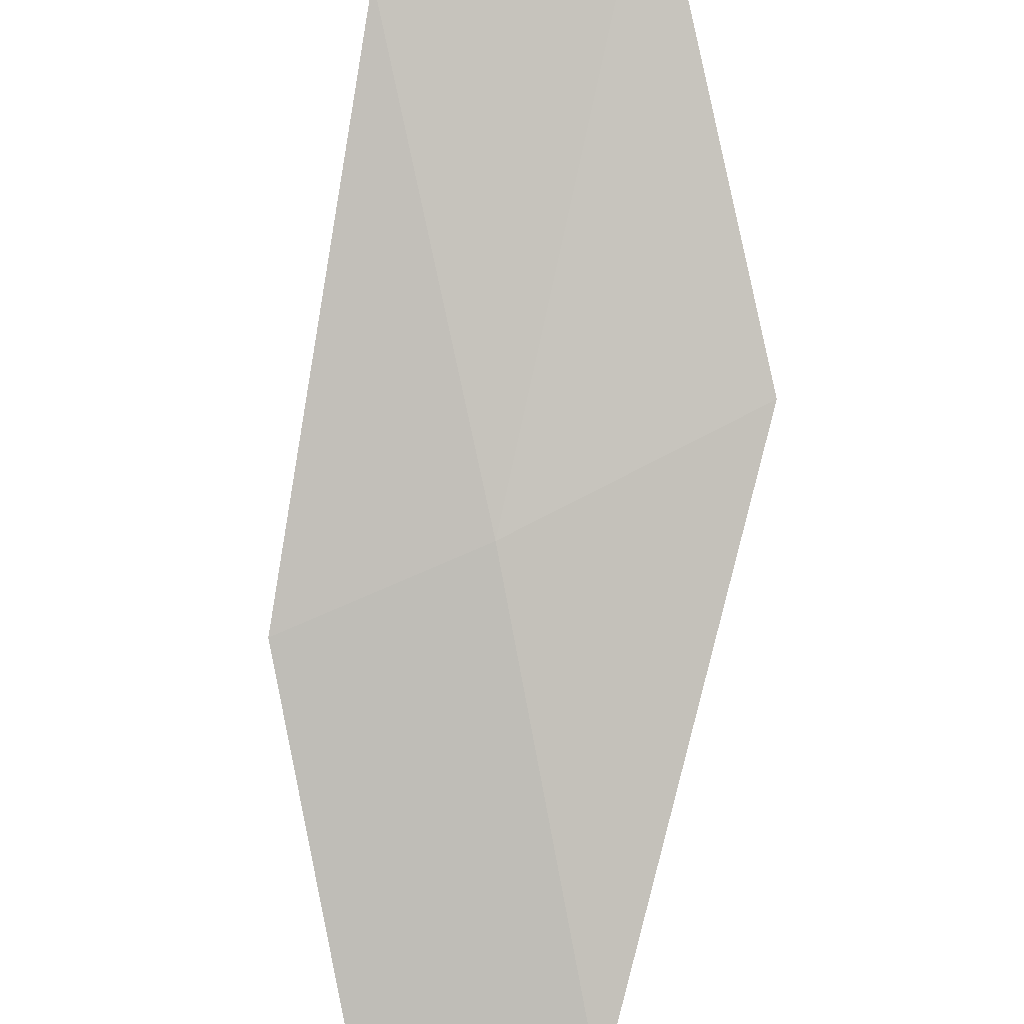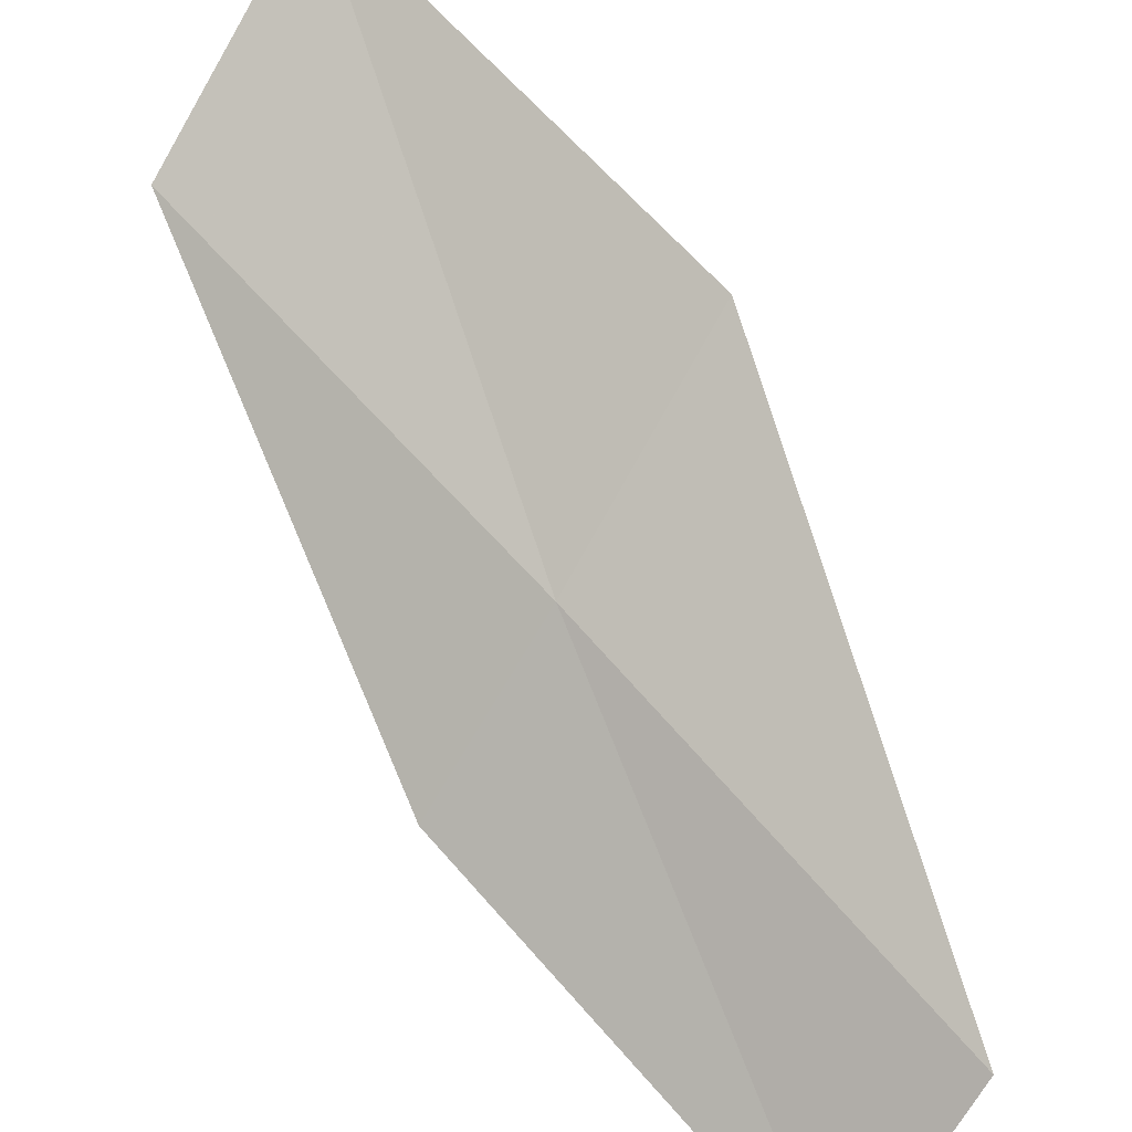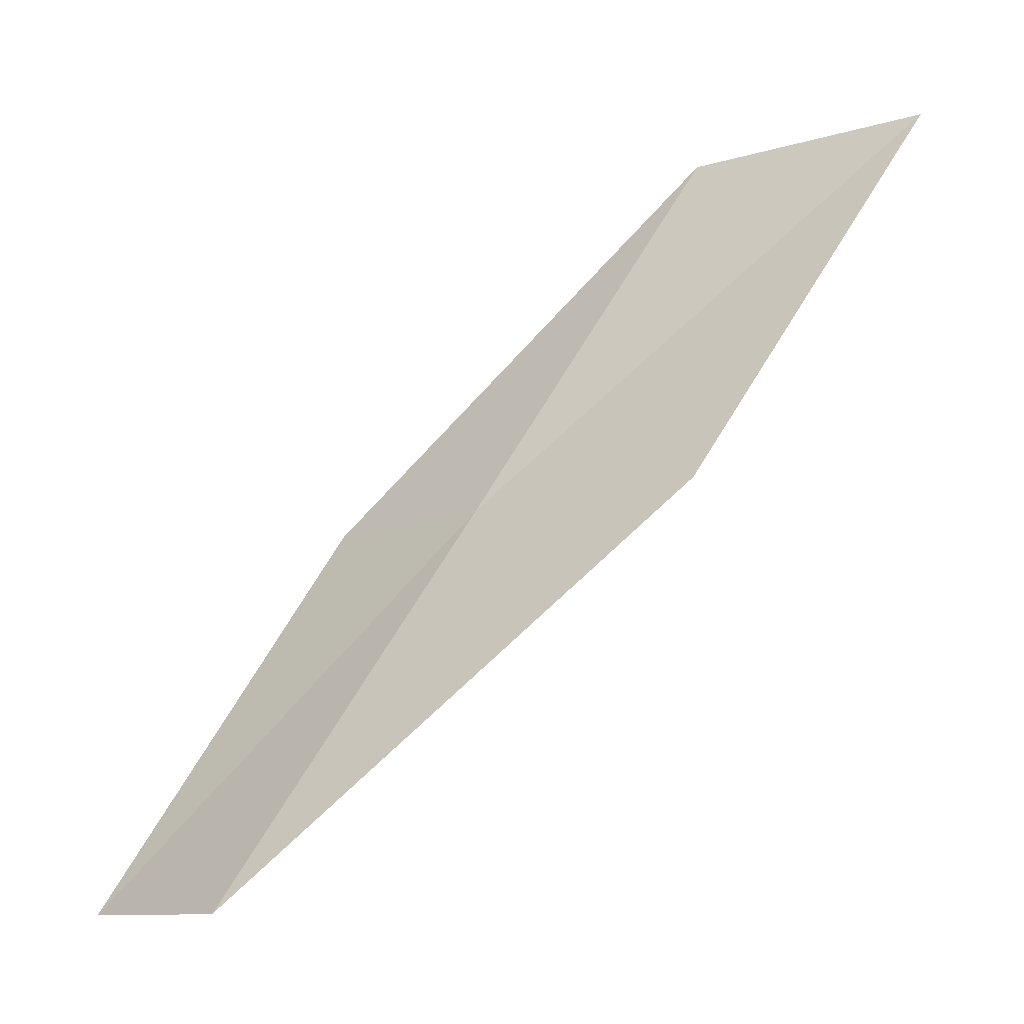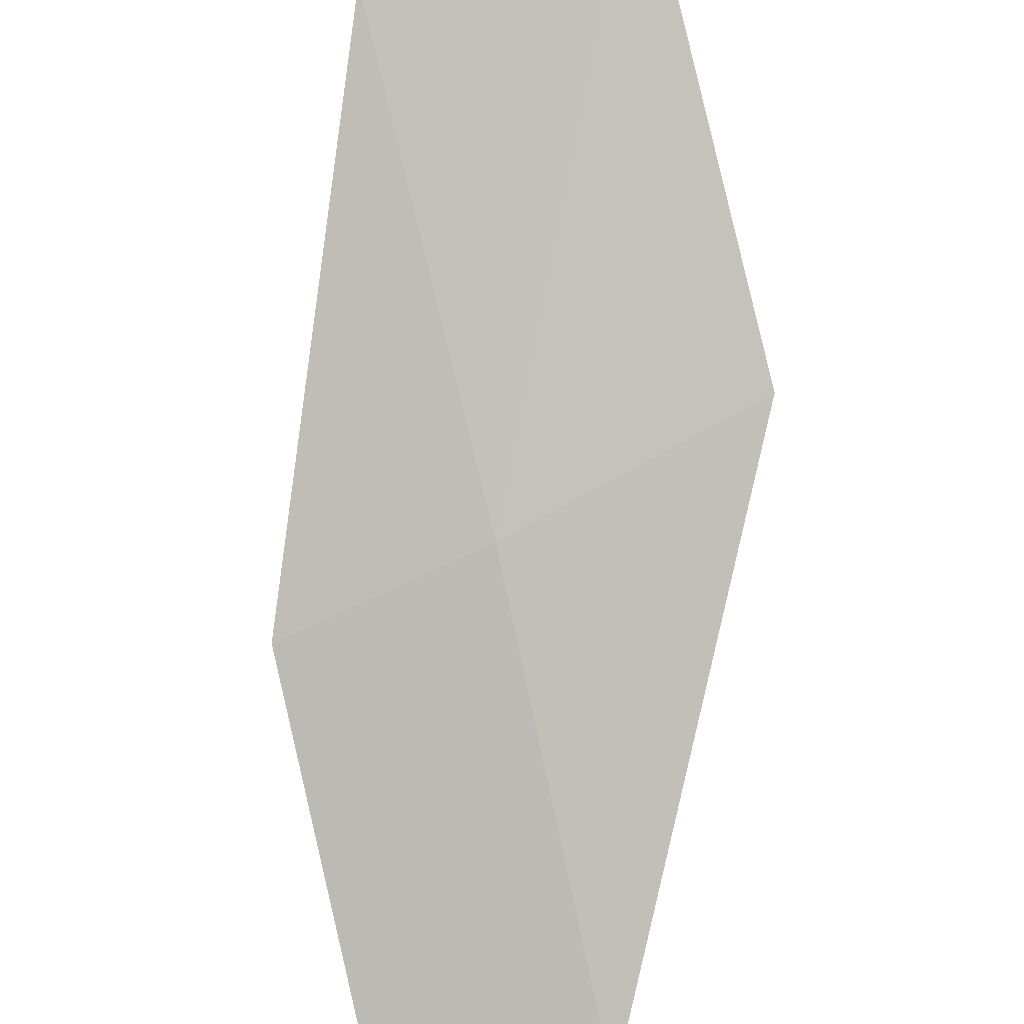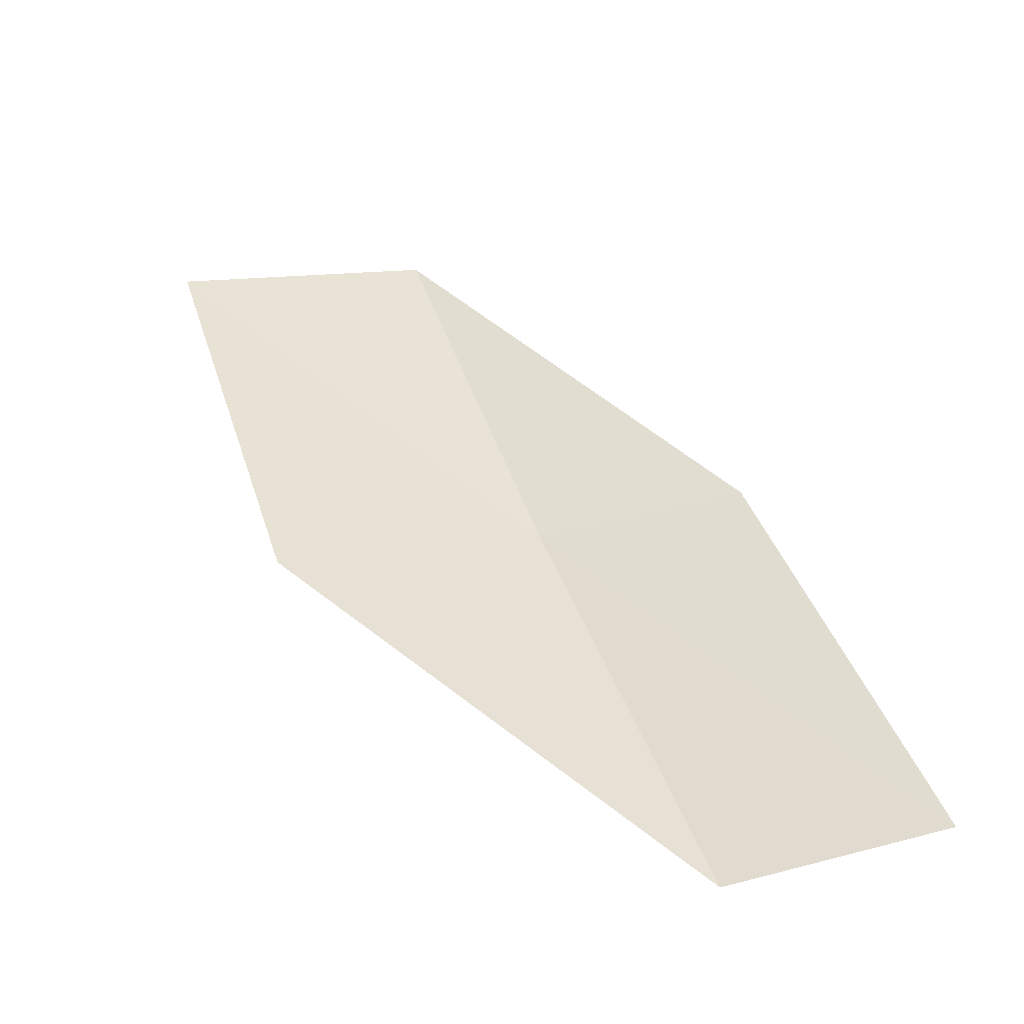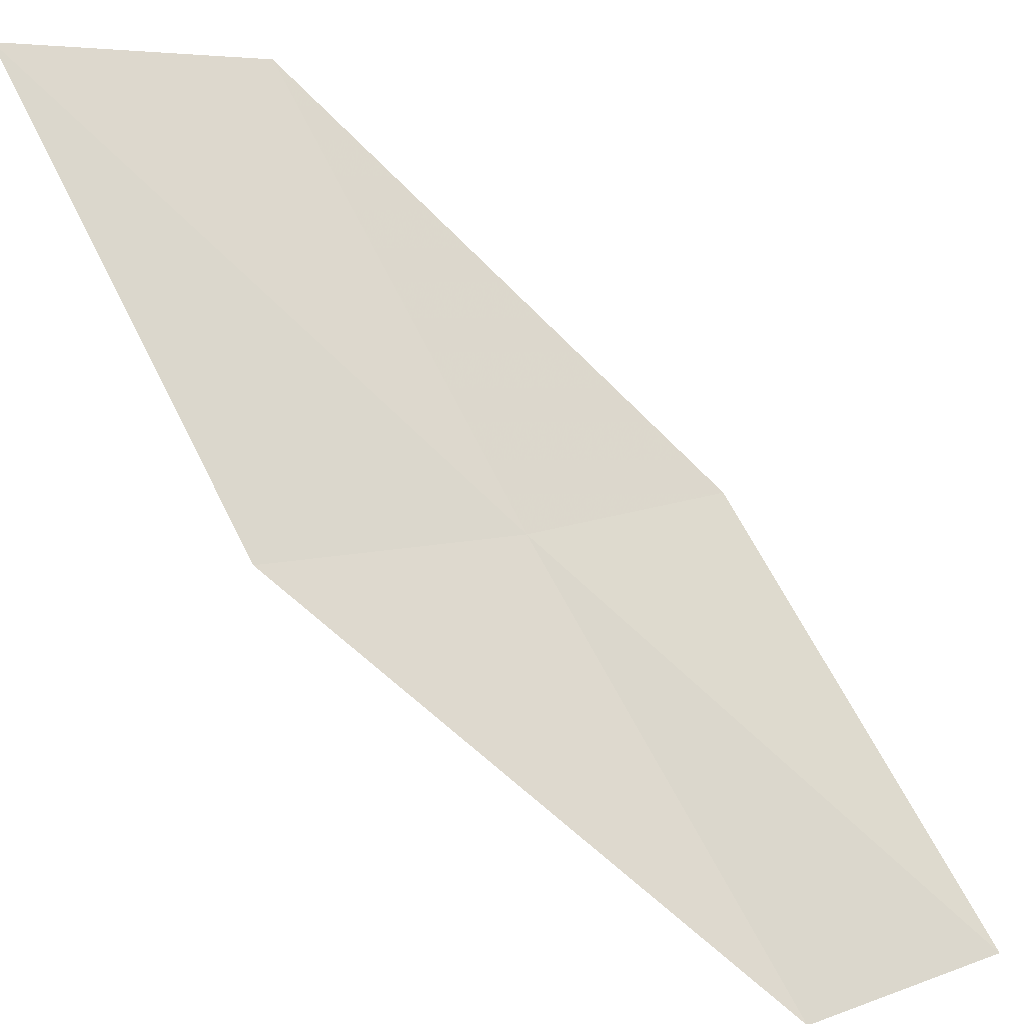
<metadata>
{"format":"obj","ext":"obj","renderer":"f3d","projection":"perspective","resolution":1024,"background":"white","views":[{"elev":-53.0,"azim":19.4,"up":"+Y"},{"elev":-61.9,"azim":58.4,"up":"+Y"},{"elev":-10.7,"azim":58.9,"up":"+Z"},{"elev":-51.6,"azim":21.1,"up":"+Y"},{"elev":-76.6,"azim":-154.8,"up":"+Z"},{"elev":44.6,"azim":150.9,"up":"+Y"}]}
</metadata>
<code>
v 24.52 -3.801 6
v 23.51 -4.029 6
v 23.27 -5.254 4
v 24.29 -5.079 4
v 25.78 -3.361 6
v 24.69 -2.512 8
v 25.92 -2.007 8
f 1 2 3
f 1 3 4
f 1 4 5
f 1 6 2
f 1 7 6
f 1 5 7

</code>
